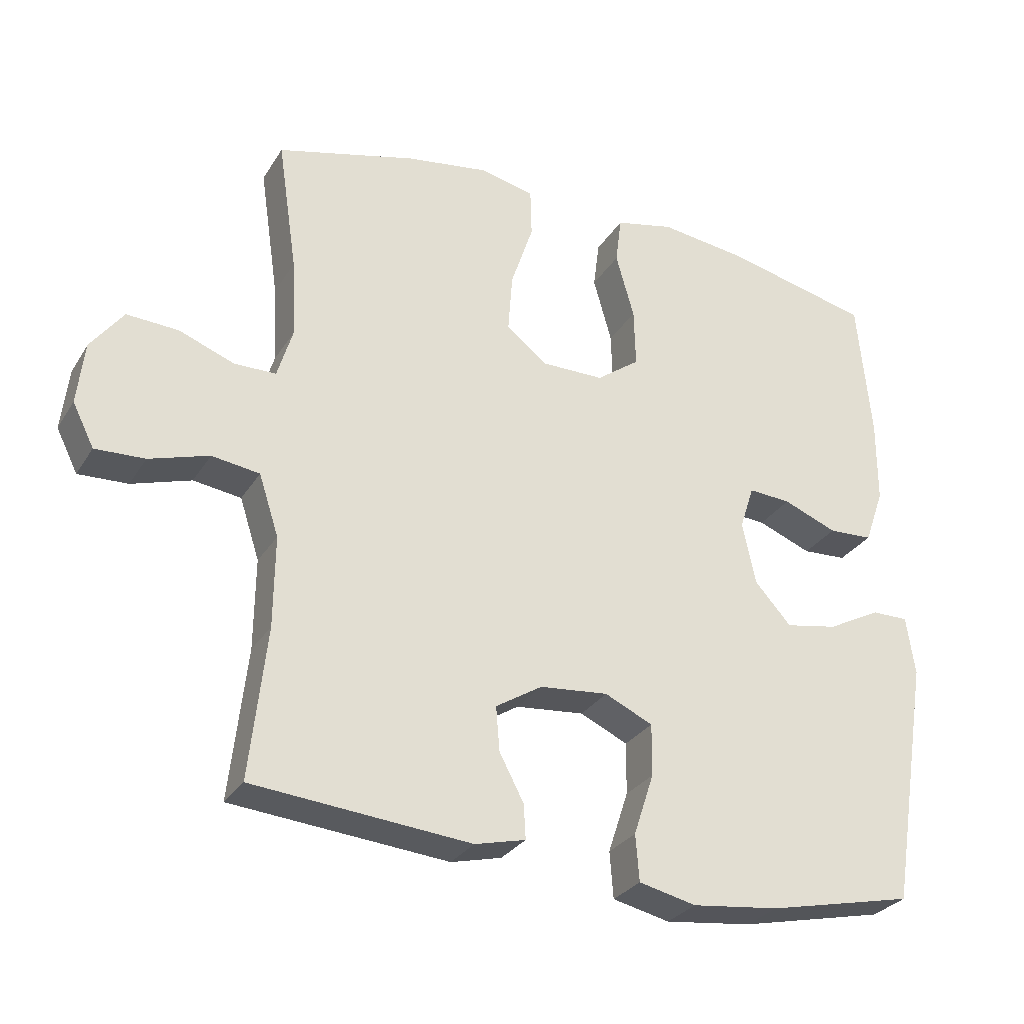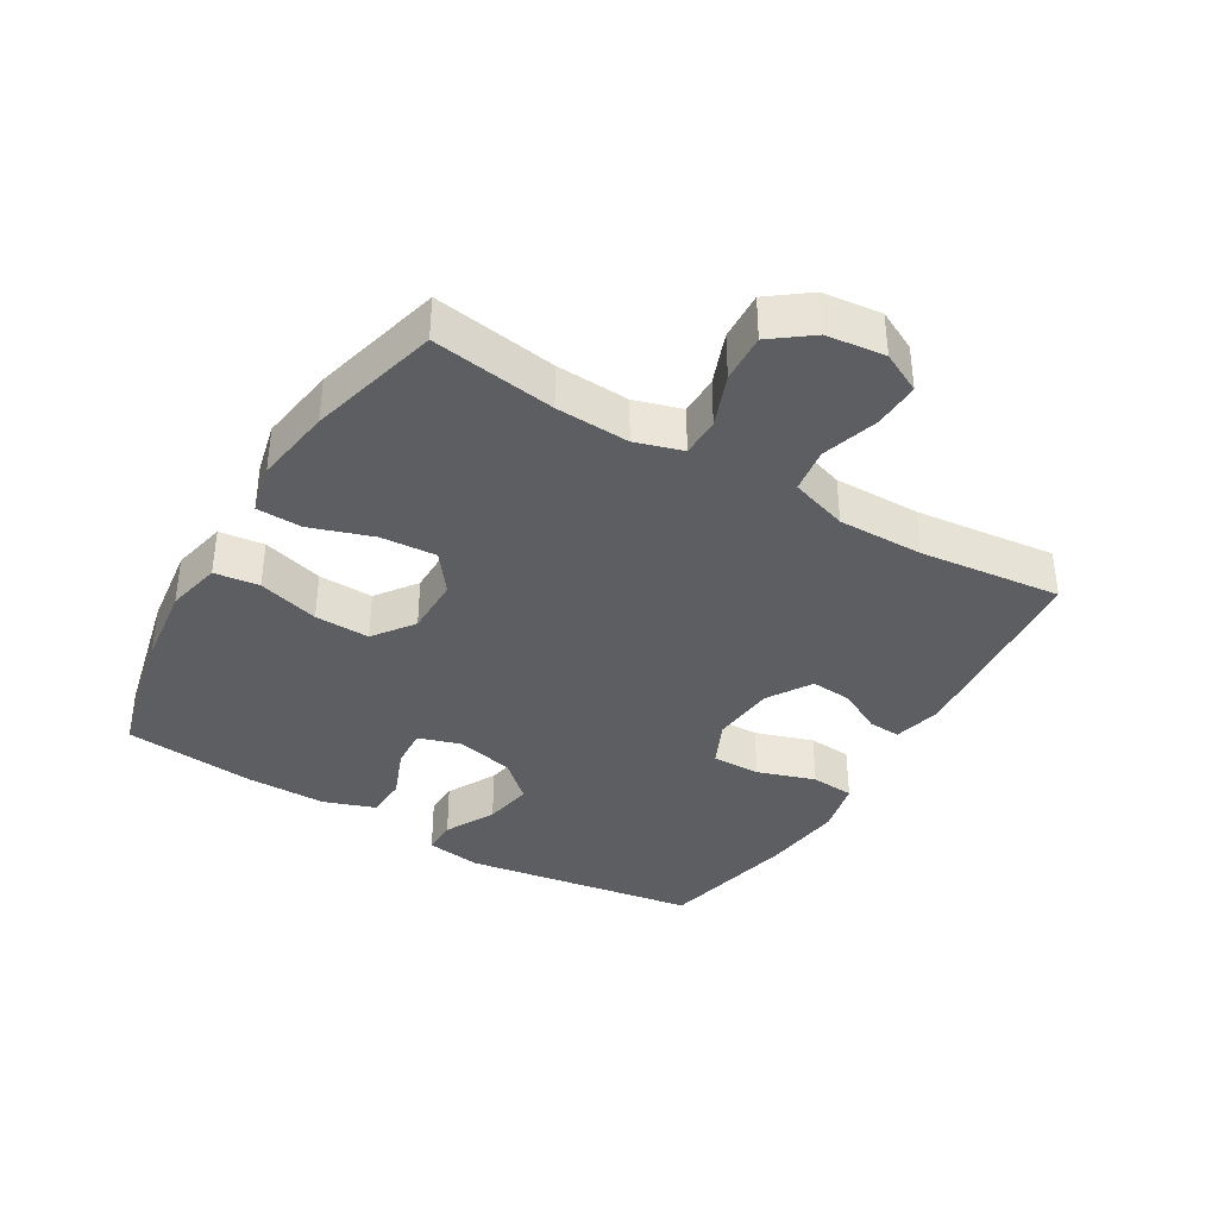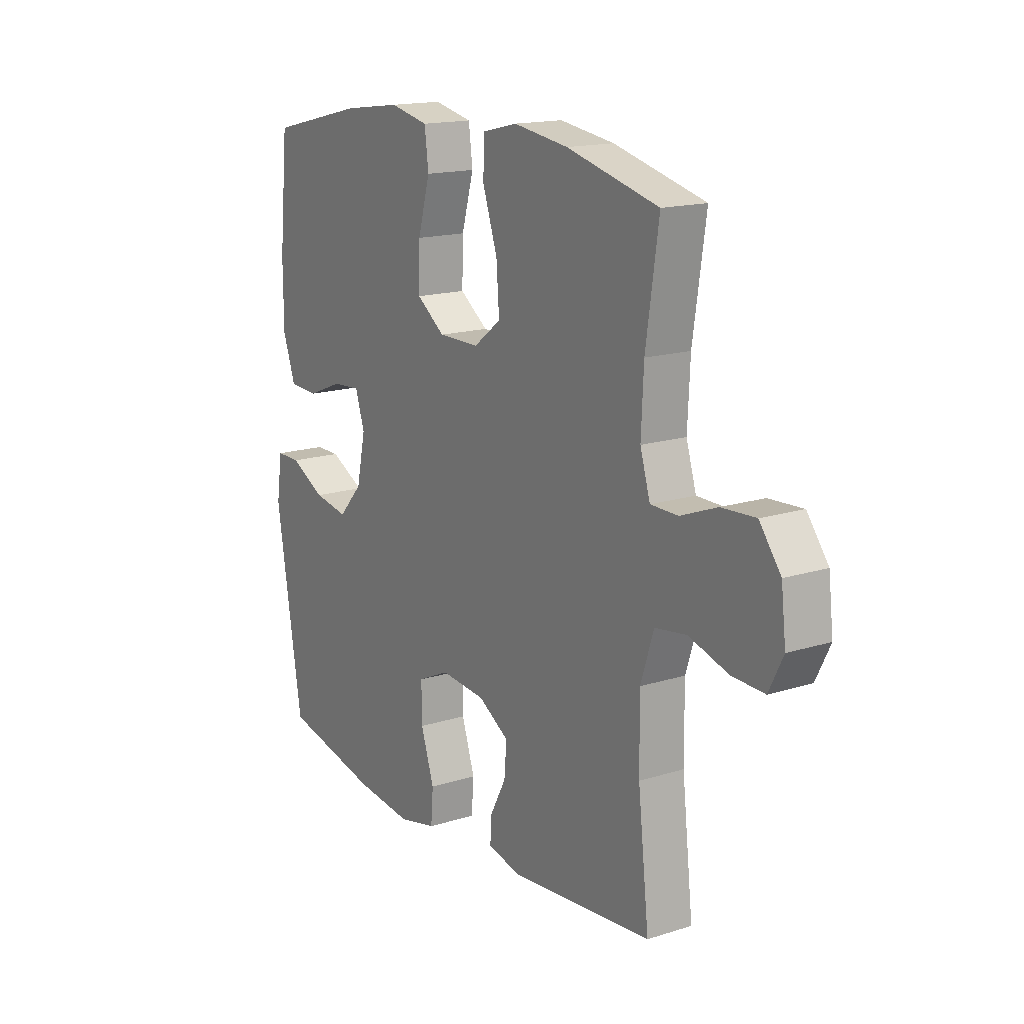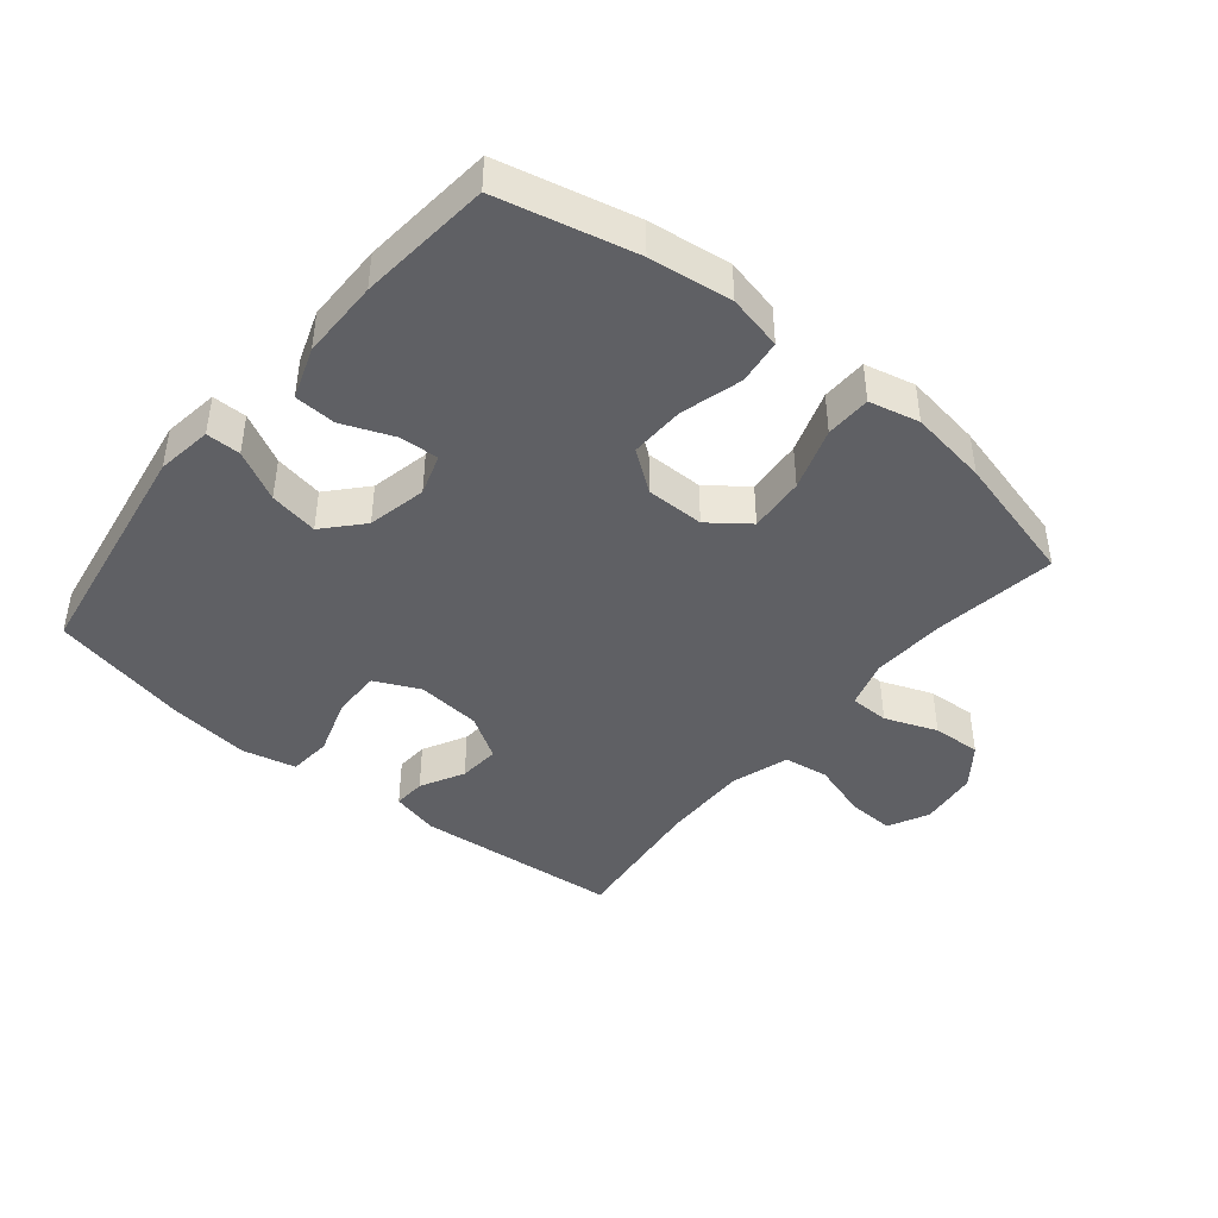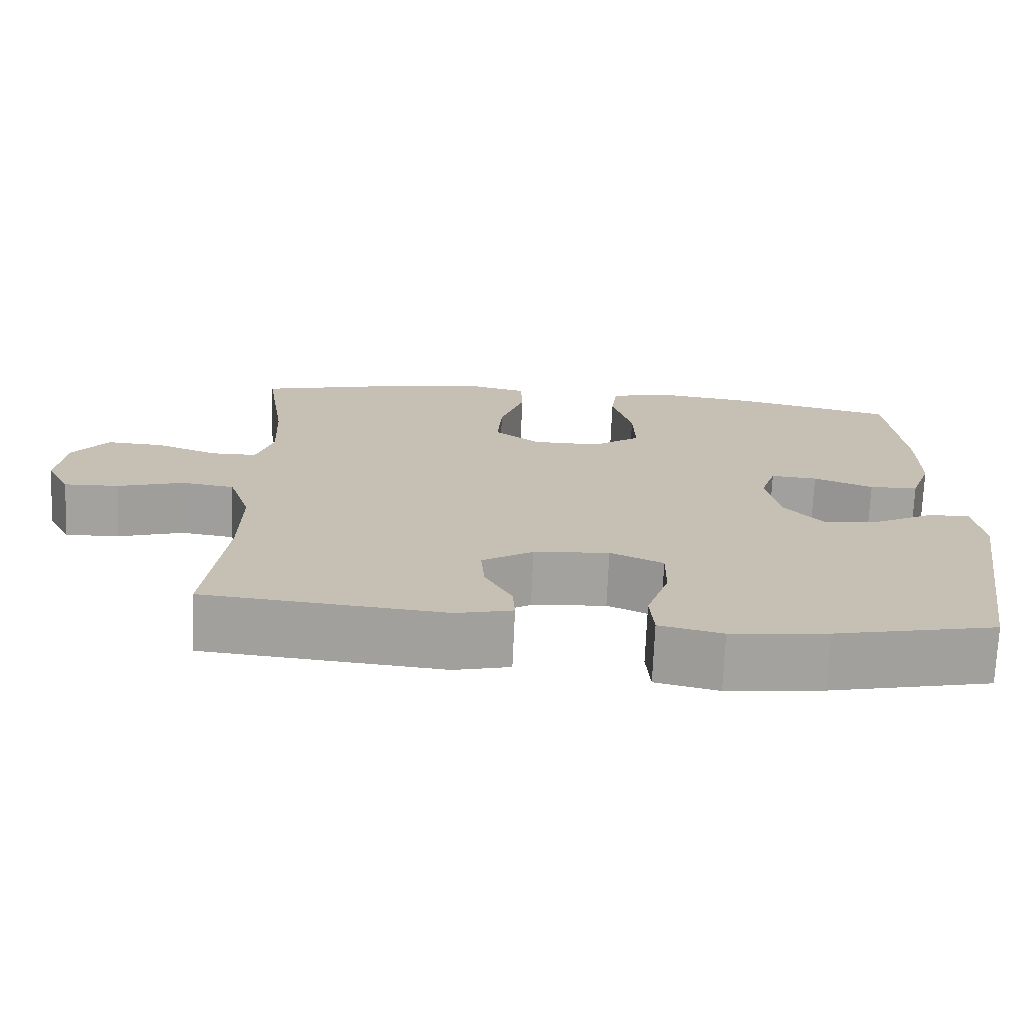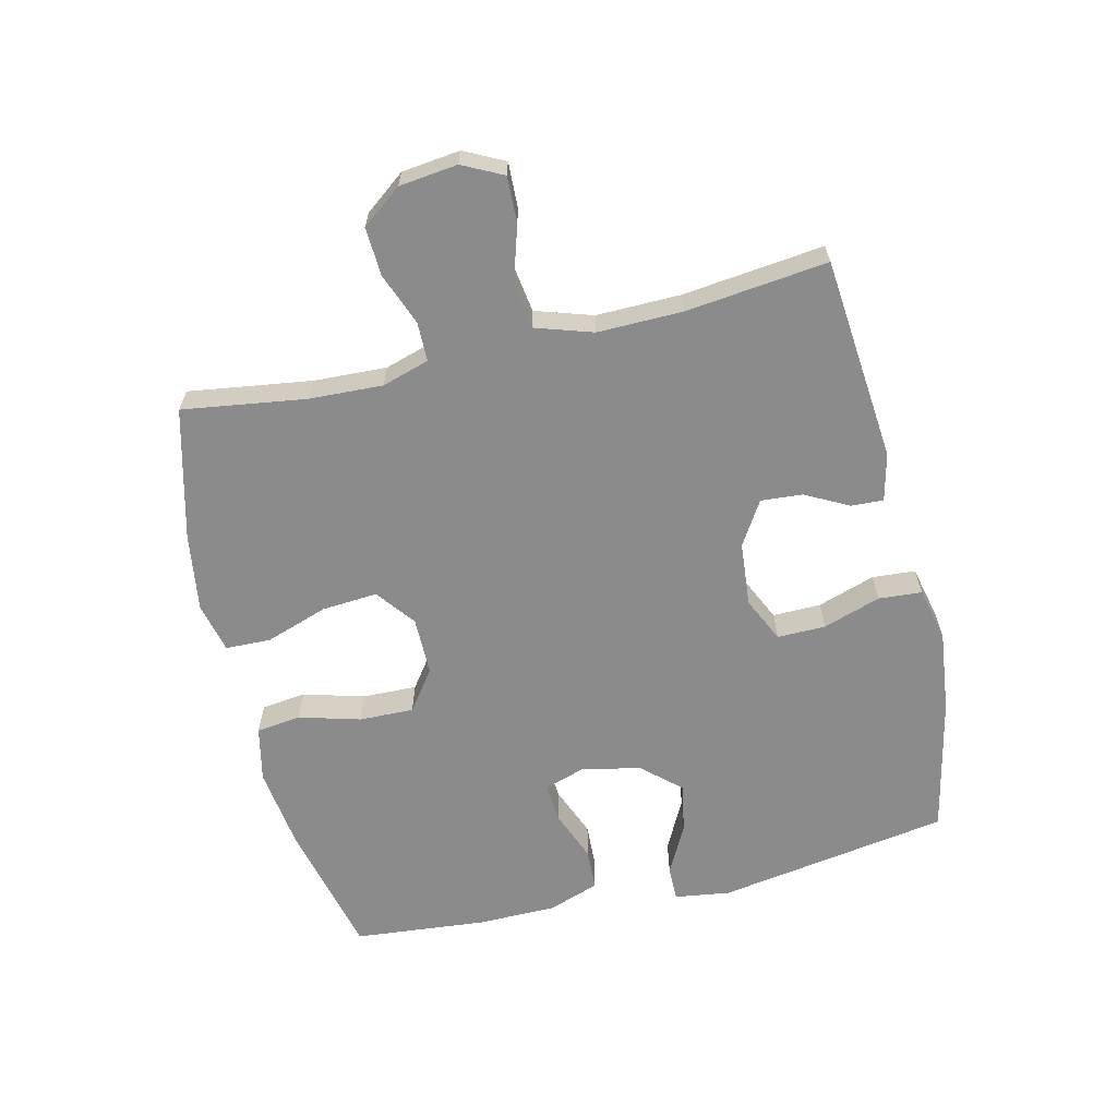
<metadata>
{"format":"obj","ext":"obj","renderer":"f3d","projection":"perspective","resolution":1024,"background":"white","views":[{"elev":-28.9,"azim":154.1,"up":"+Z"},{"elev":-37.8,"azim":59.2,"up":"+Y"},{"elev":16.1,"azim":56.9,"up":"+Z"},{"elev":-43.6,"azim":-39.4,"up":"+Y"},{"elev":-72.3,"azim":177.5,"up":"+Z"},{"elev":-63.8,"azim":103.5,"up":"+Y"}]}
</metadata>
<code>
o path5250
v -0.546 0.0375 0.2831
v -0.5456 0.0375 0.1578
v -0.5171 0.0375 0.07662
v -0.4514 0.0375 0.07351
v -0.3715 0.0375 0.1053
v -0.3086 0.0375 0.1097
v -0.2876 0.0375 0.04476
v -0.3075 0.0375 -0.04838
v -0.3614 0.0375 -0.108
v -0.4388 0.0375 -0.09388
v -0.5176 0.0375 -0.05264
v -0.5722 0.0375 -0.0524
v -0.585 0.0375 -0.14
v -0.5258 0.0375 -0.5087
v -0.309 0.0375 -0.5561
v -0.1793 0.0375 -0.5714
v -0.09428 0.0375 -0.552
v -0.08898 0.0375 -0.4832
v -0.1189 0.0375 -0.392
v -0.1198 0.0375 -0.3151
v -0.04863 0.0375 -0.2819
v 0.05293 0.0375 -0.2913
v 0.122 0.0375 -0.3342
v 0.1168 0.0375 -0.3997
v 0.08058 0.0375 -0.4687
v 0.07765 0.0375 -0.5199
v 0.1529 0.0375 -0.5382
v 0.4761 0.0375 -0.5087
v 0.451 0.0375 -0.2845
v 0.4495 0.0375 -0.1493
v 0.4789 0.0375 -0.05855
v 0.5501 0.0375 -0.04825
v 0.6389 0.0375 -0.07574
v 0.7125 0.0375 -0.07869
v 0.7445 0.0375 -0.01486
v 0.7338 0.0375 0.0778
v 0.6857 0.0375 0.1413
v 0.609 0.0375 0.1371
v 0.5265 0.0375 0.1056
v 0.4645 0.0375 0.1063
v 0.4418 0.0375 0.1808
v 0.4474 0.0375 0.2973
v 0.4761 0.0375 0.493
v 0.2692 0.0375 0.5466
v 0.1458 0.0375 0.5651
v 0.06628 0.0375 0.5465
v 0.0644 0.0375 0.4746
v 0.09757 0.0375 0.376
v 0.1041 0.0375 0.2877
v 0.04246 0.0375 0.2407
v -0.04937 0.0375 0.2407
v -0.1132 0.0375 0.2873
v -0.1109 0.0375 0.3741
v -0.08361 0.0375 0.4709
v -0.09243 0.0375 0.5417
v -0.1793 0.0375 0.5608
v -0.3095 0.0375 0.5438
v -0.5258 0.0375 0.493
v -0.546 -0.0375 0.2831
v -0.5456 -0.0375 0.1578
v -0.5171 -0.0375 0.07662
v -0.4514 -0.0375 0.07351
v -0.3715 -0.0375 0.1053
v -0.3086 -0.0375 0.1097
v -0.2876 -0.0375 0.04476
v -0.3075 -0.0375 -0.04838
v -0.3614 -0.0375 -0.108
v -0.4388 -0.0375 -0.09388
v -0.5176 -0.0375 -0.05264
v -0.5722 -0.0375 -0.0524
v -0.585 -0.0375 -0.14
v -0.5258 -0.0375 -0.5087
v -0.309 -0.0375 -0.5561
v -0.1793 -0.0375 -0.5714
v -0.09428 -0.0375 -0.552
v -0.08898 -0.0375 -0.4832
v -0.1189 -0.0375 -0.392
v -0.1198 -0.0375 -0.3151
v -0.04863 -0.0375 -0.2819
v 0.05293 -0.0375 -0.2913
v 0.122 -0.0375 -0.3342
v 0.1168 -0.0375 -0.3997
v 0.08058 -0.0375 -0.4687
v 0.07765 -0.0375 -0.5199
v 0.1529 -0.0375 -0.5382
v 0.4761 -0.0375 -0.5087
v 0.451 -0.0375 -0.2845
v 0.4495 -0.0375 -0.1493
v 0.4789 -0.0375 -0.05855
v 0.5501 -0.0375 -0.04825
v 0.6389 -0.0375 -0.07574
v 0.7125 -0.0375 -0.07869
v 0.7445 -0.0375 -0.01486
v 0.7338 -0.0375 0.0778
v 0.6857 -0.0375 0.1413
v 0.609 -0.0375 0.1371
v 0.5265 -0.0375 0.1056
v 0.4645 -0.0375 0.1063
v 0.4418 -0.0375 0.1808
v 0.4474 -0.0375 0.2973
v 0.4761 -0.0375 0.493
v 0.2692 -0.0375 0.5466
v 0.1458 -0.0375 0.5651
v 0.06628 -0.0375 0.5465
v 0.0644 -0.0375 0.4746
v 0.09757 -0.0375 0.376
v 0.1041 -0.0375 0.2877
v 0.04246 -0.0375 0.2407
v -0.04937 -0.0375 0.2407
v -0.1132 -0.0375 0.2873
v -0.1109 -0.0375 0.3741
v -0.08361 -0.0375 0.4709
v -0.09243 -0.0375 0.5417
v -0.1793 -0.0375 0.5608
v -0.3095 -0.0375 0.5438
v -0.5258 -0.0375 0.493
v 0.2692 0.0375 0.5466
v 0.1458 0.0375 0.5651
v 0.06628 0.0375 0.5465
v 0.06628 0.0375 0.5465
v -0.09243 0.0375 0.5417
v -0.09243 0.0375 0.5417
v -0.1793 0.0375 0.5608
v -0.3095 0.0375 0.5438
v 0.0644 0.0375 0.4746
v -0.08361 0.0375 0.4709
v 0.4761 0.0375 0.493
v 0.4761 0.0375 0.493
v -0.5258 0.0375 0.493
v -0.5258 0.0375 0.493
v 0.09757 0.0375 0.376
v -0.1109 0.0375 0.3741
v 0.4474 0.0375 0.2973
v -0.546 0.0375 0.2831
v 0.1041 0.0375 0.2877
v -0.1132 0.0375 0.2873
v 0.4418 0.0375 0.1808
v 0.04246 0.0375 0.2407
v -0.04937 0.0375 0.2407
v -0.5456 0.0375 0.1578
v 0.4645 0.0375 0.1063
v 0.4645 0.0375 0.1063
v -0.3715 0.0375 0.1053
v -0.3086 0.0375 0.1097
v -0.3086 0.0375 0.1097
v -0.5171 0.0375 0.07662
v -0.5171 0.0375 0.07662
v 0.7338 0.0375 0.0778
v 0.6857 0.0375 0.1413
v 0.609 0.0375 0.1371
v 0.5265 0.0375 0.1056
v -0.2876 0.0375 0.04476
v -0.4514 0.0375 0.07351
v 0.7445 0.0375 -0.01486
v -0.3075 0.0375 -0.04838
v 0.7125 0.0375 -0.07869
v 0.7125 0.0375 -0.07869
v 0.6389 0.0375 -0.07574
v 0.5501 0.0375 -0.04825
v 0.4789 0.0375 -0.05855
v 0.4789 0.0375 -0.05855
v -0.3614 0.0375 -0.108
v -0.5176 0.0375 -0.05264
v -0.5722 0.0375 -0.0524
v -0.5722 0.0375 -0.0524
v -0.585 0.0375 -0.14
v -0.4388 0.0375 -0.09388
v 0.4495 0.0375 -0.1493
v 0.451 0.0375 -0.2845
v -0.04863 0.0375 -0.2819
v 0.05293 0.0375 -0.2913
v -0.1198 0.0375 -0.3151
v -0.1198 0.0375 -0.3151
v 0.122 0.0375 -0.3342
v 0.122 0.0375 -0.3342
v -0.1189 0.0375 -0.392
v 0.1168 0.0375 -0.3997
v -0.08898 0.0375 -0.4832
v 0.08058 0.0375 -0.4687
v 0.4761 0.0375 -0.5087
v 0.4761 0.0375 -0.5087
v 0.07765 0.0375 -0.5199
v 0.07765 0.0375 -0.5199
v -0.5258 0.0375 -0.5087
v -0.5258 0.0375 -0.5087
v -0.09428 0.0375 -0.552
v -0.09428 0.0375 -0.552
v 0.1529 0.0375 -0.5382
v -0.309 0.0375 -0.5561
v -0.1793 0.0375 -0.5714
v 0.2692 -0.0375 0.5466
v 0.1458 -0.0375 0.5651
v 0.06628 -0.0375 0.5465
v 0.06628 -0.0375 0.5465
v -0.09243 -0.0375 0.5417
v -0.09243 -0.0375 0.5417
v -0.1793 -0.0375 0.5608
v -0.3095 -0.0375 0.5438
v 0.0644 -0.0375 0.4746
v -0.08361 -0.0375 0.4709
v 0.4761 -0.0375 0.493
v 0.4761 -0.0375 0.493
v -0.5258 -0.0375 0.493
v -0.5258 -0.0375 0.493
v 0.09757 -0.0375 0.376
v -0.1109 -0.0375 0.3741
v 0.4474 -0.0375 0.2973
v -0.546 -0.0375 0.2831
v 0.1041 -0.0375 0.2877
v -0.1132 -0.0375 0.2873
v 0.4418 -0.0375 0.1808
v 0.04246 -0.0375 0.2407
v -0.04937 -0.0375 0.2407
v -0.5456 -0.0375 0.1578
v 0.4645 -0.0375 0.1063
v 0.4645 -0.0375 0.1063
v -0.3715 -0.0375 0.1053
v -0.3086 -0.0375 0.1097
v -0.3086 -0.0375 0.1097
v -0.5171 -0.0375 0.07662
v -0.5171 -0.0375 0.07662
v 0.7338 -0.0375 0.0778
v 0.6857 -0.0375 0.1413
v 0.609 -0.0375 0.1371
v 0.5265 -0.0375 0.1056
v -0.2876 -0.0375 0.04476
v -0.4514 -0.0375 0.07351
v 0.7445 -0.0375 -0.01486
v -0.3075 -0.0375 -0.04838
v 0.7125 -0.0375 -0.07869
v 0.7125 -0.0375 -0.07869
v 0.6389 -0.0375 -0.07574
v 0.5501 -0.0375 -0.04825
v 0.4789 -0.0375 -0.05855
v 0.4789 -0.0375 -0.05855
v -0.3614 -0.0375 -0.108
v -0.5176 -0.0375 -0.05264
v -0.5722 -0.0375 -0.0524
v -0.5722 -0.0375 -0.0524
v -0.585 -0.0375 -0.14
v -0.4388 -0.0375 -0.09388
v 0.4495 -0.0375 -0.1493
v 0.451 -0.0375 -0.2845
v -0.04863 -0.0375 -0.2819
v 0.05293 -0.0375 -0.2913
v -0.1198 -0.0375 -0.3151
v -0.1198 -0.0375 -0.3151
v 0.122 -0.0375 -0.3342
v 0.122 -0.0375 -0.3342
v -0.1189 -0.0375 -0.392
v 0.1168 -0.0375 -0.3997
v -0.08898 -0.0375 -0.4832
v 0.08058 -0.0375 -0.4687
v 0.4761 -0.0375 -0.5087
v 0.4761 -0.0375 -0.5087
v 0.07765 -0.0375 -0.5199
v 0.07765 -0.0375 -0.5199
v -0.5258 -0.0375 -0.5087
v -0.5258 -0.0375 -0.5087
v -0.09428 -0.0375 -0.552
v -0.09428 -0.0375 -0.552
v 0.1529 -0.0375 -0.5382
v -0.309 -0.0375 -0.5561
v -0.1793 -0.0375 -0.5714
f 198 206 197
f 229 244 226
f 208 198 203
f 243 251 254
f 197 200 195
f 222 232 228
f 264 250 263
f 220 227 214
f 237 240 241
f 206 200 197
f 248 243 242
f 250 246 263
f 214 217 208
f 226 213 218
f 209 215 211
f 198 210 206
f 218 213 210
f 208 218 198
f 215 234 225
f 236 246 229
f 225 234 233
f 191 207 201
f 212 244 245
f 225 233 224
f 240 258 241
f 205 192 199
f 256 262 253
f 205 209 207
f 212 215 209
f 251 243 248
f 254 251 262
f 217 218 208
f 245 242 212
f 213 244 212
f 250 264 252
f 241 258 236
f 222 224 232
f 228 232 230
f 244 229 246
f 191 205 207
f 226 244 213
f 233 232 224
f 212 242 234
f 224 222 223
f 192 205 191
f 199 192 193
f 212 234 215
f 263 236 258
f 238 240 237
f 209 211 207
f 260 252 264
f 263 246 236
f 214 227 217
f 253 262 251
f 198 218 210
f 248 242 245
f 44 45 103 102
f 45 120 194 103
f 122 56 114 196
f 56 57 115 114
f 46 47 105 104
f 54 55 113 112
f 128 44 102 202
f 57 130 204 115
f 47 48 106 105
f 53 54 112 111
f 42 43 101 100
f 58 1 59 116
f 48 49 107 106
f 52 53 111 110
f 41 42 100 99
f 49 50 108 107
f 51 52 110 109
f 1 2 60 59
f 50 51 109 108
f 142 41 99 216
f 5 145 219 63
f 2 147 221 60
f 36 37 95 94
f 37 38 96 95
f 38 39 97 96
f 6 7 65 64
f 39 40 98 97
f 4 5 63 62
f 3 4 62 61
f 35 36 94 93
f 7 8 66 65
f 157 35 93 231
f 33 34 92 91
f 32 33 91 90
f 161 32 90 235
f 8 9 67 66
f 11 165 239 69
f 12 13 71 70
f 10 11 69 68
f 30 31 89 88
f 9 10 68 67
f 29 30 88 87
f 21 22 80 79
f 173 21 79 247
f 22 175 249 80
f 19 20 78 77
f 23 24 82 81
f 18 19 77 76
f 24 25 83 82
f 181 29 87 255
f 25 183 257 83
f 13 185 259 71
f 187 18 76 261
f 26 27 85 84
f 27 28 86 85
f 14 15 73 72
f 16 17 75 74
f 15 16 74 73
f 124 123 132
f 155 152 170
f 134 129 124
f 169 180 177
f 123 121 126
f 148 154 158
f 190 189 176
f 146 140 153
f 163 167 166
f 132 123 126
f 174 168 169
f 176 189 172
f 140 134 143
f 152 144 139
f 135 137 141
f 124 132 136
f 144 136 139
f 134 124 144
f 141 151 160
f 162 155 172
f 151 159 160
f 117 127 133
f 138 171 170
f 151 150 159
f 166 167 184
f 131 125 118
f 182 179 188
f 131 133 135
f 138 135 141
f 177 174 169
f 180 188 177
f 143 134 144
f 171 138 168
f 139 138 170
f 176 178 190
f 167 162 184
f 148 158 150
f 154 156 158
f 170 172 155
f 117 133 131
f 152 139 170
f 159 150 158
f 138 160 168
f 150 149 148
f 118 117 131
f 125 119 118
f 138 141 160
f 189 184 162
f 164 163 166
f 135 133 137
f 186 190 178
f 189 162 172
f 140 143 153
f 179 177 188
f 124 136 144
f 174 171 168

</code>
